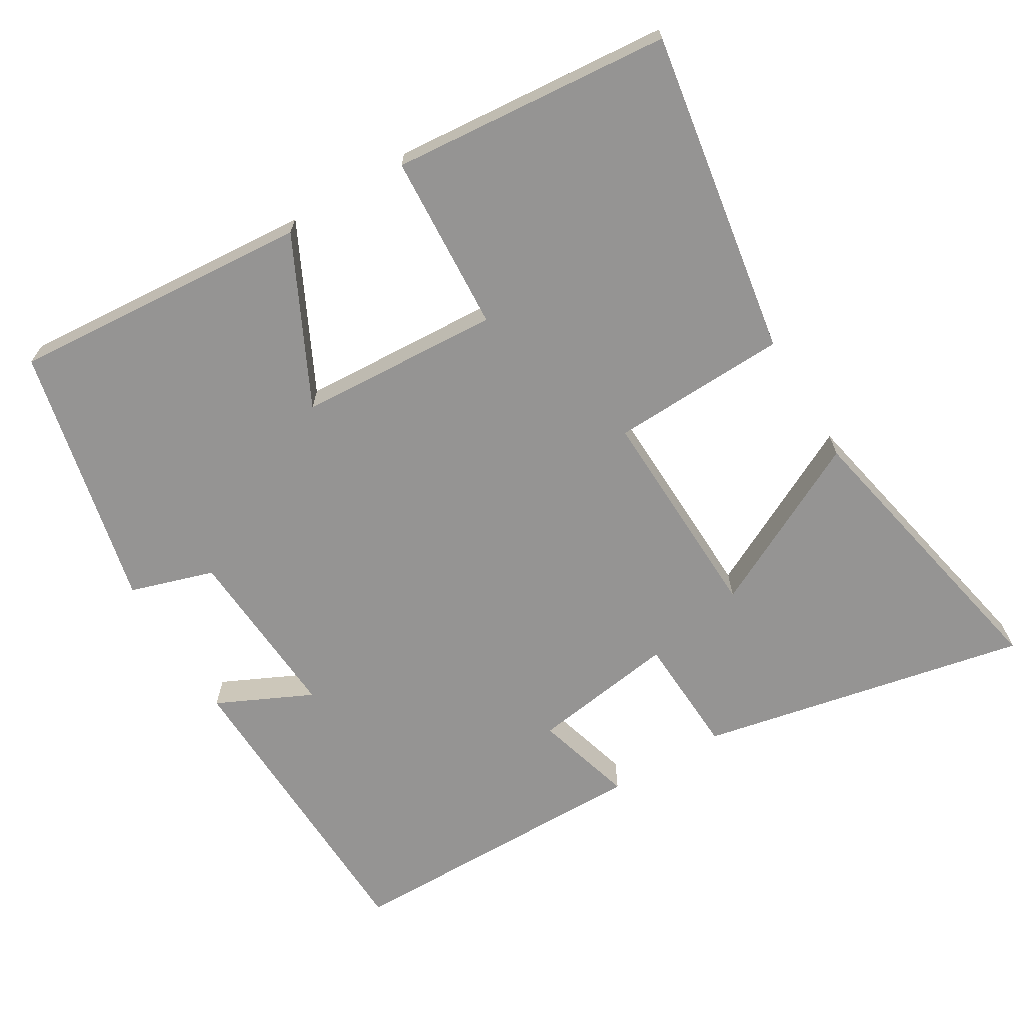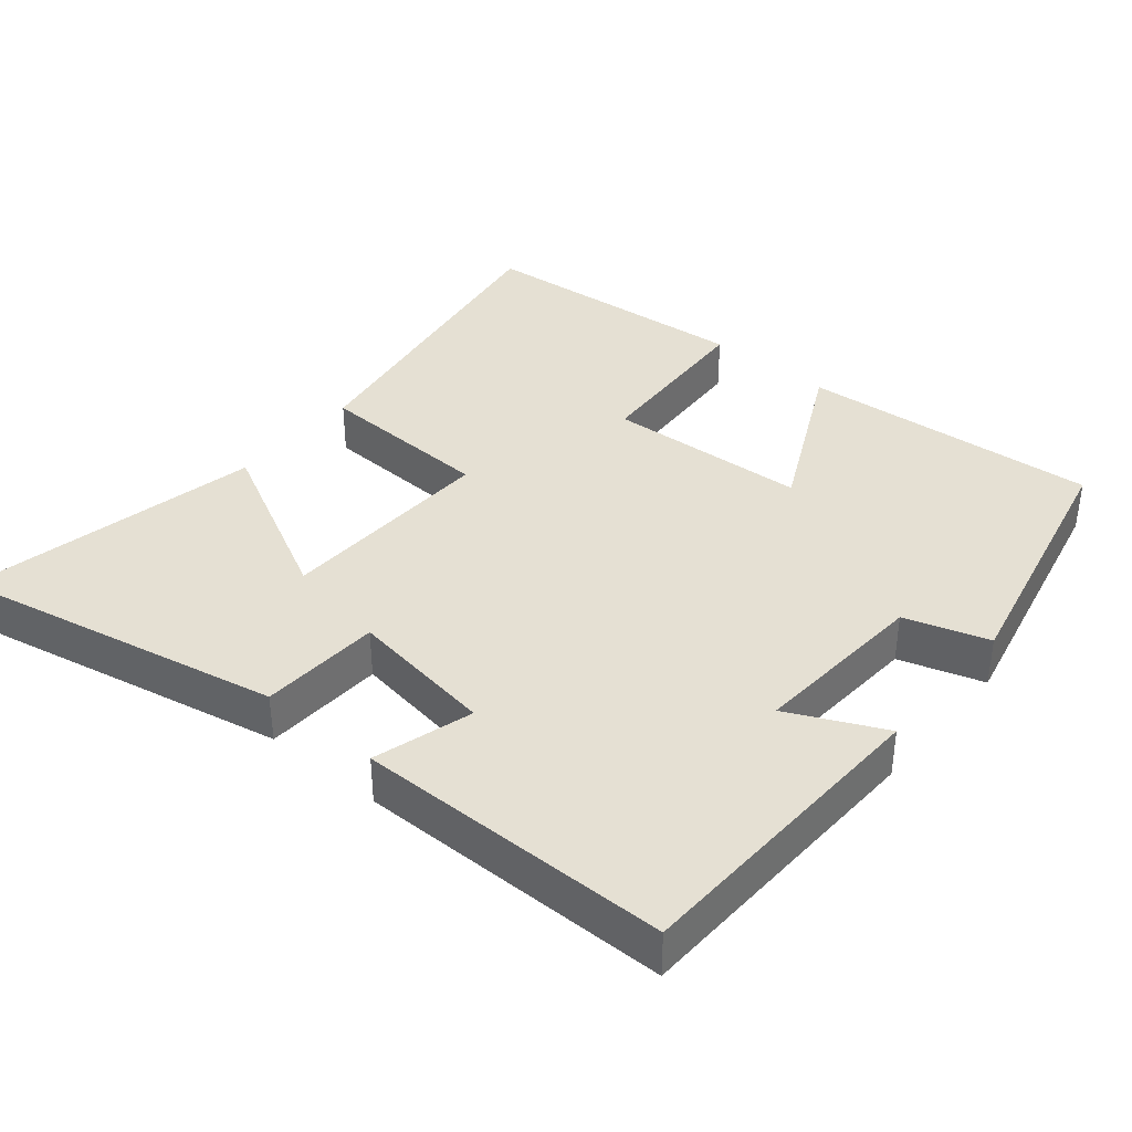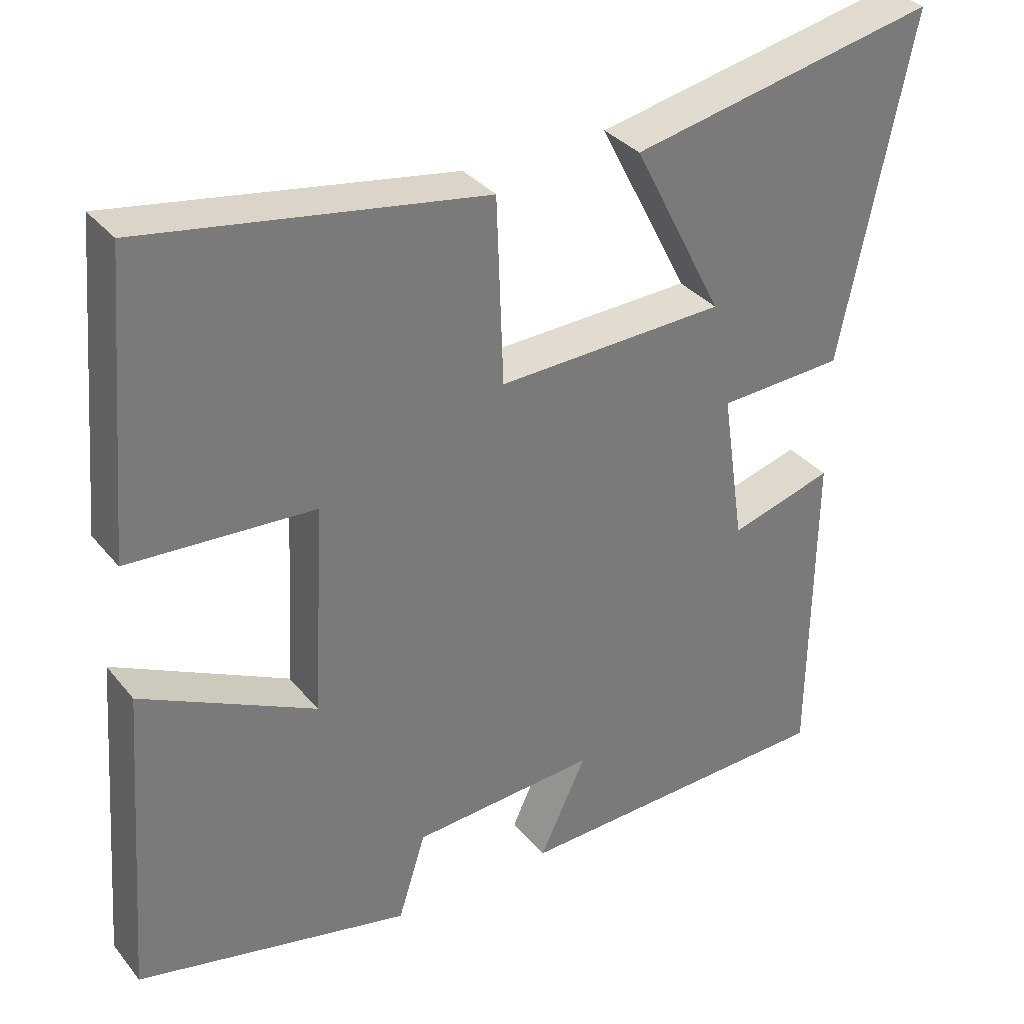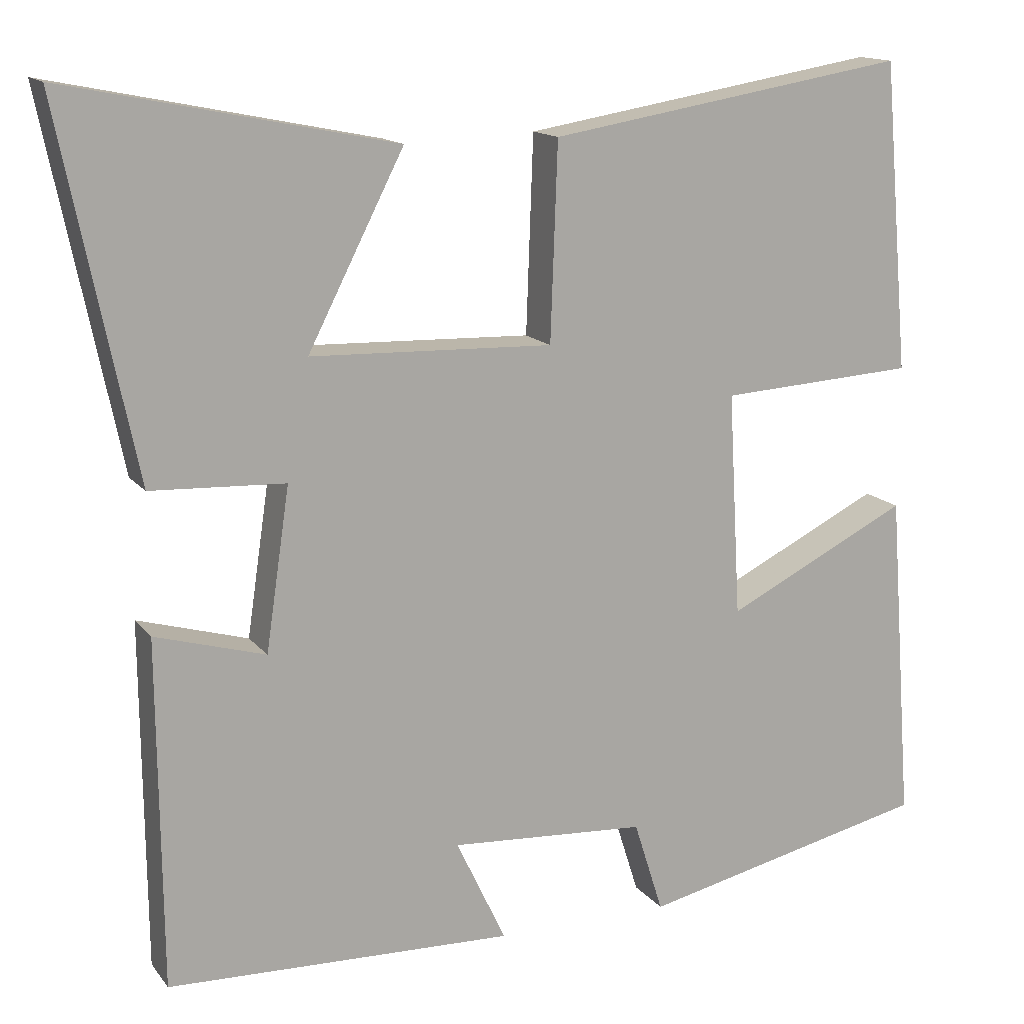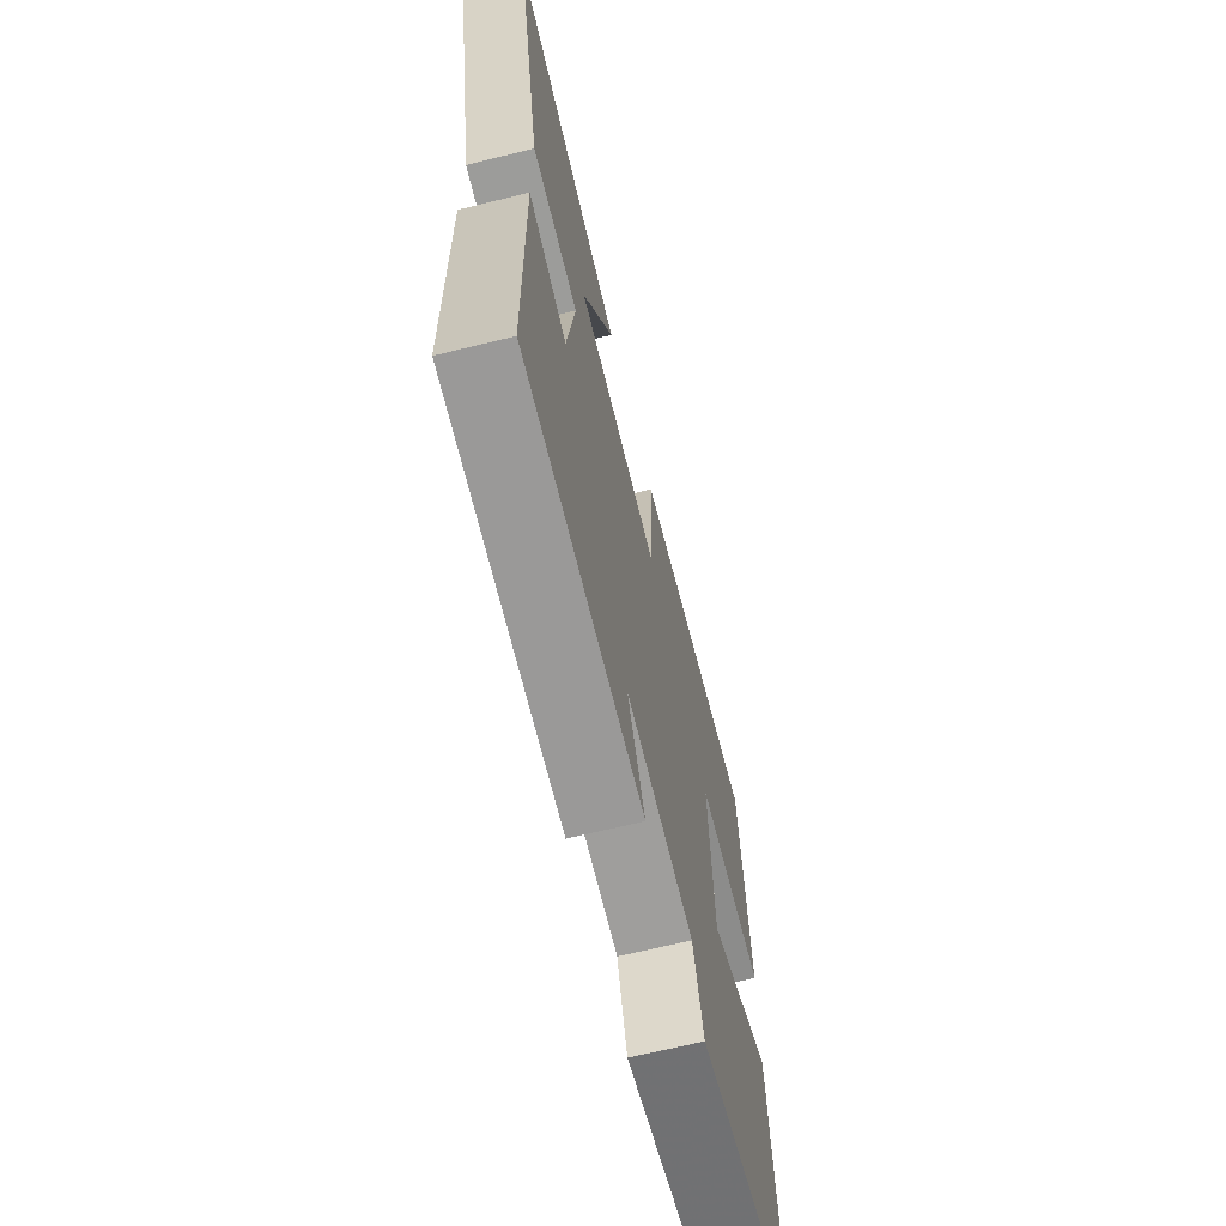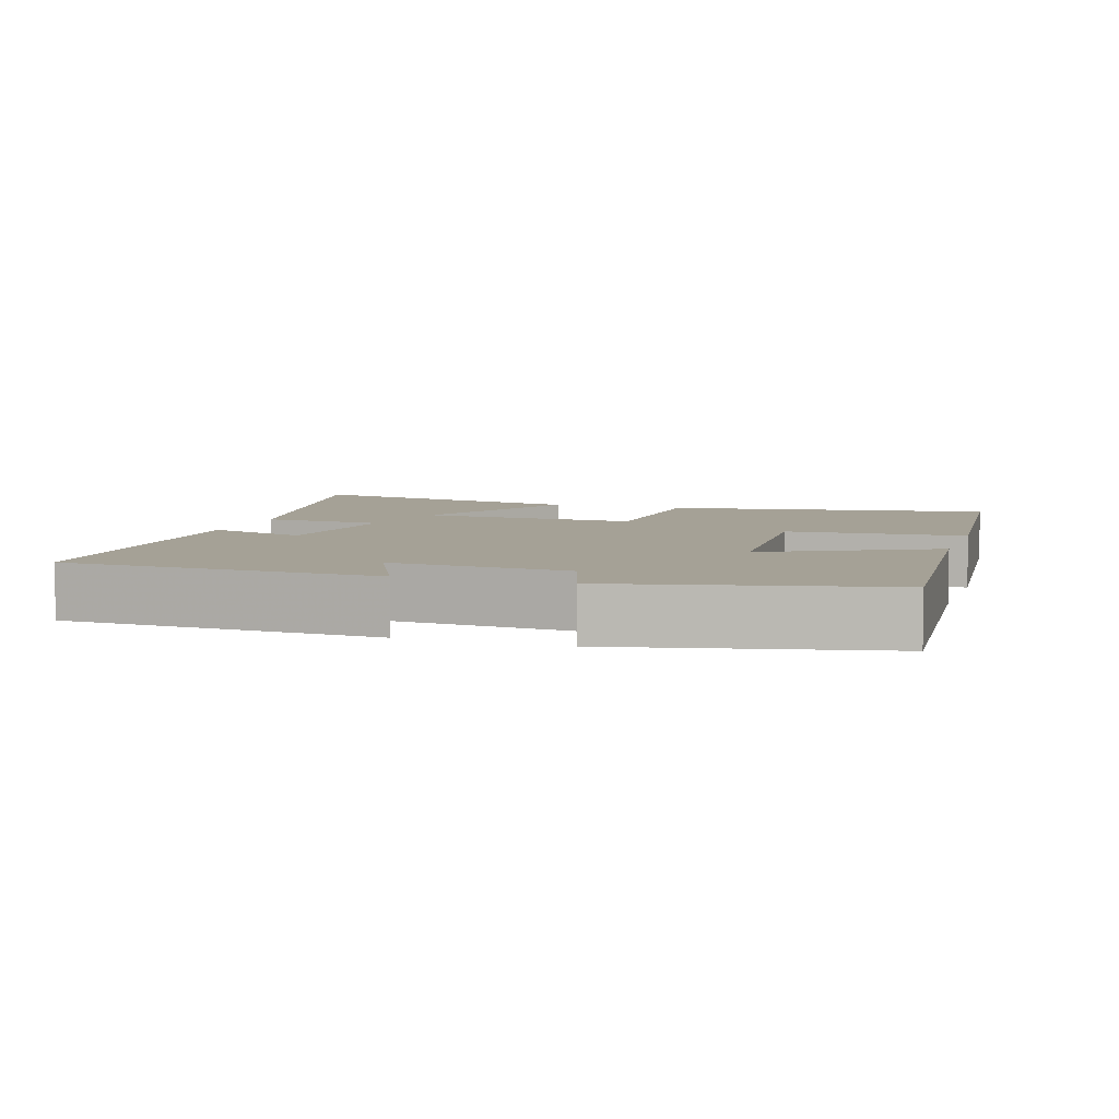
<metadata>
{"format":"obj","ext":"obj","renderer":"f3d","projection":"perspective","resolution":1024,"background":"white","views":[{"elev":-67.2,"azim":-59.0,"up":"+Y"},{"elev":37.9,"azim":130.0,"up":"+Y"},{"elev":33.9,"azim":-33.0,"up":"+Z"},{"elev":14.5,"azim":156.0,"up":"+Z"},{"elev":-67.4,"azim":103.8,"up":"+Z"},{"elev":6.1,"azim":-162.1,"up":"+Y"}]}
</metadata>
<code>
v 0.496 0.07 -0.486
v 0.058 0.07 -0.5
v 0.121 0.07 -0.367
v -0.127 0.07 -0.383
v -0.164 0.07 -0.5
v -0.532 0.07 -0.417
v -0.5 0.07 0.003
v -0.268 0.07 -0.112
v -0.252 0.07 0.17
v -0.5 0.07 0.185
v -0.466 0.07 0.575
v -0.012 0.07 0.5
v -0.003 0.07 0.253
v 0.303 0.07 0.263
v 0.182 0.07 0.5
v 0.595 0.07 0.584
v 0.5 0.07 0.124
v 0.331 0.07 0.116
v 0.361 0.07 -0.088
v 0.5 0.07 -0.048
v 0.496 0 -0.486
v 0.058 0 -0.5
v 0.121 0 -0.367
v -0.127 0 -0.383
v -0.164 0 -0.5
v -0.532 0 -0.417
v -0.5 0 0.003
v -0.268 0 -0.112
v -0.252 0 0.17
v -0.5 0 0.185
v -0.466 0 0.575
v -0.012 0 0.5
v -0.003 0 0.253
v 0.303 0 0.263
v 0.182 0 0.5
v 0.595 0 0.584
v 0.5 0 0.124
v 0.331 0 0.116
v 0.361 0 -0.088
v 0.5 0 -0.048
f 19 20 1 2
f 16 17 18
f 14 15 16
f 14 16 18
f 13 14 18 19
f 9 10 11 12
f 8 9 12 13
f 5 6 7 8
f 4 5 8 13
f 3 4 13 19
f 2 3 19
f 22 21 40 39
f 38 37 36
f 36 35 34
f 38 36 34
f 39 38 34 33
f 32 31 30 29
f 33 32 29 28
f 28 27 26 25
f 33 28 25 24
f 39 33 24 23
f 39 23 22
f 1 21 22 2
f 2 22 23 3
f 3 23 24 4
f 4 24 25 5
f 5 25 26 6
f 6 26 27 7
f 7 27 28 8
f 8 28 29 9
f 9 29 30 10
f 10 30 31 11
f 11 31 32 12
f 12 32 33 13
f 13 33 34 14
f 14 34 35 15
f 15 35 36 16
f 16 36 37 17
f 17 37 38 18
f 18 38 39 19
f 19 39 40 20
f 20 40 21 1

</code>
